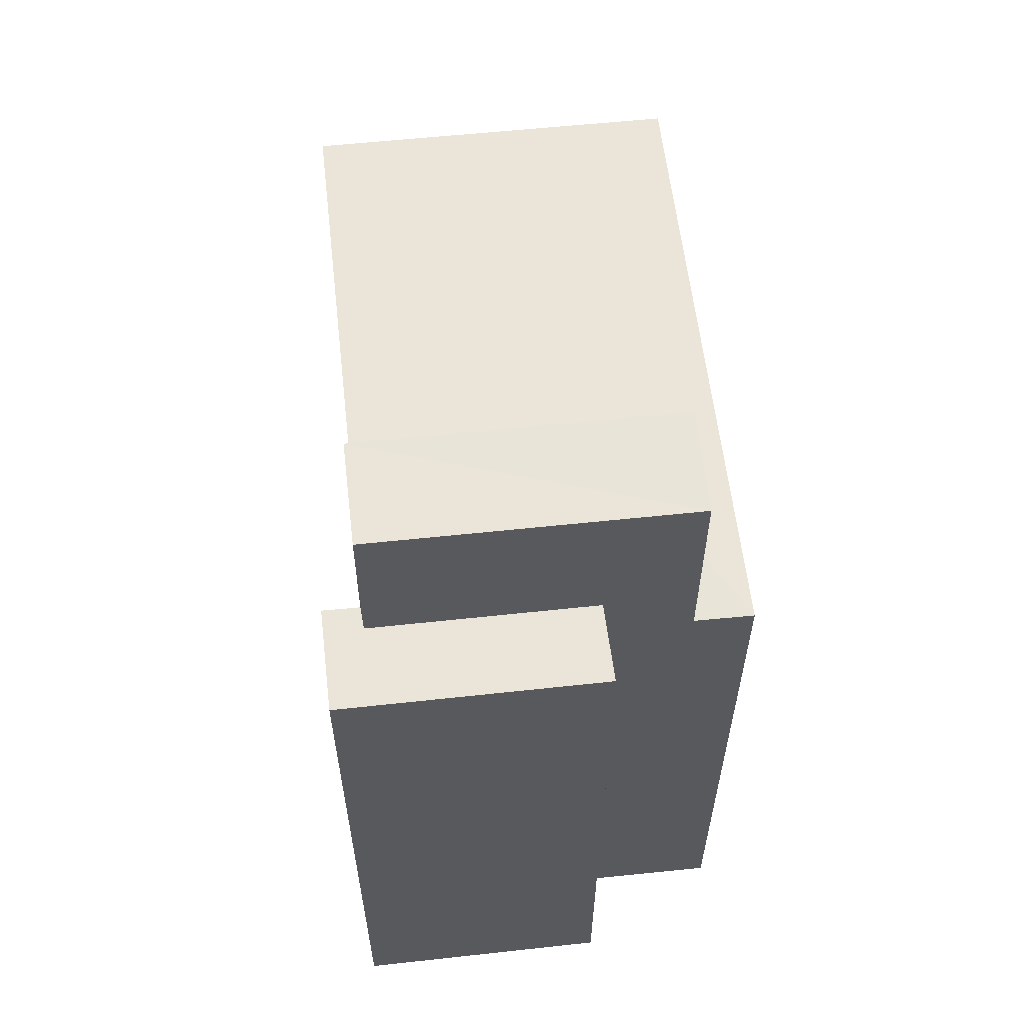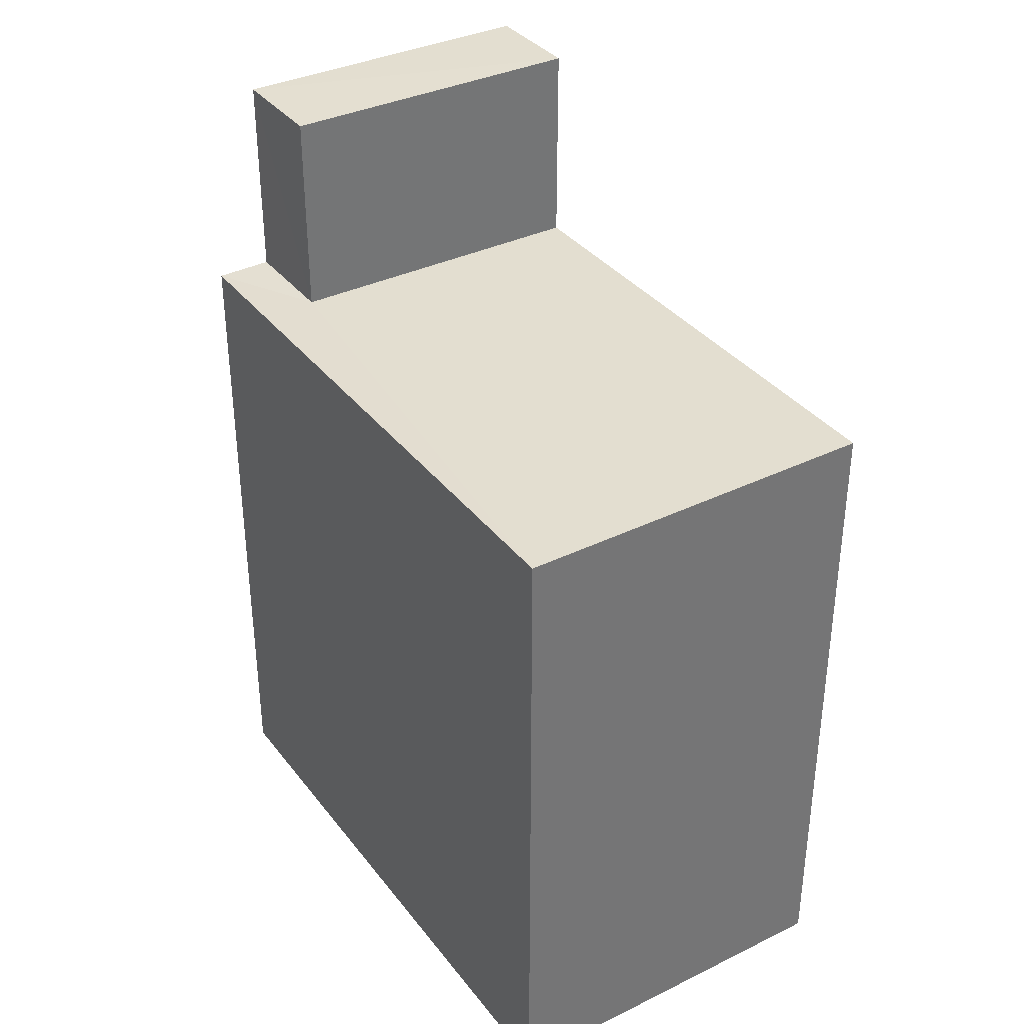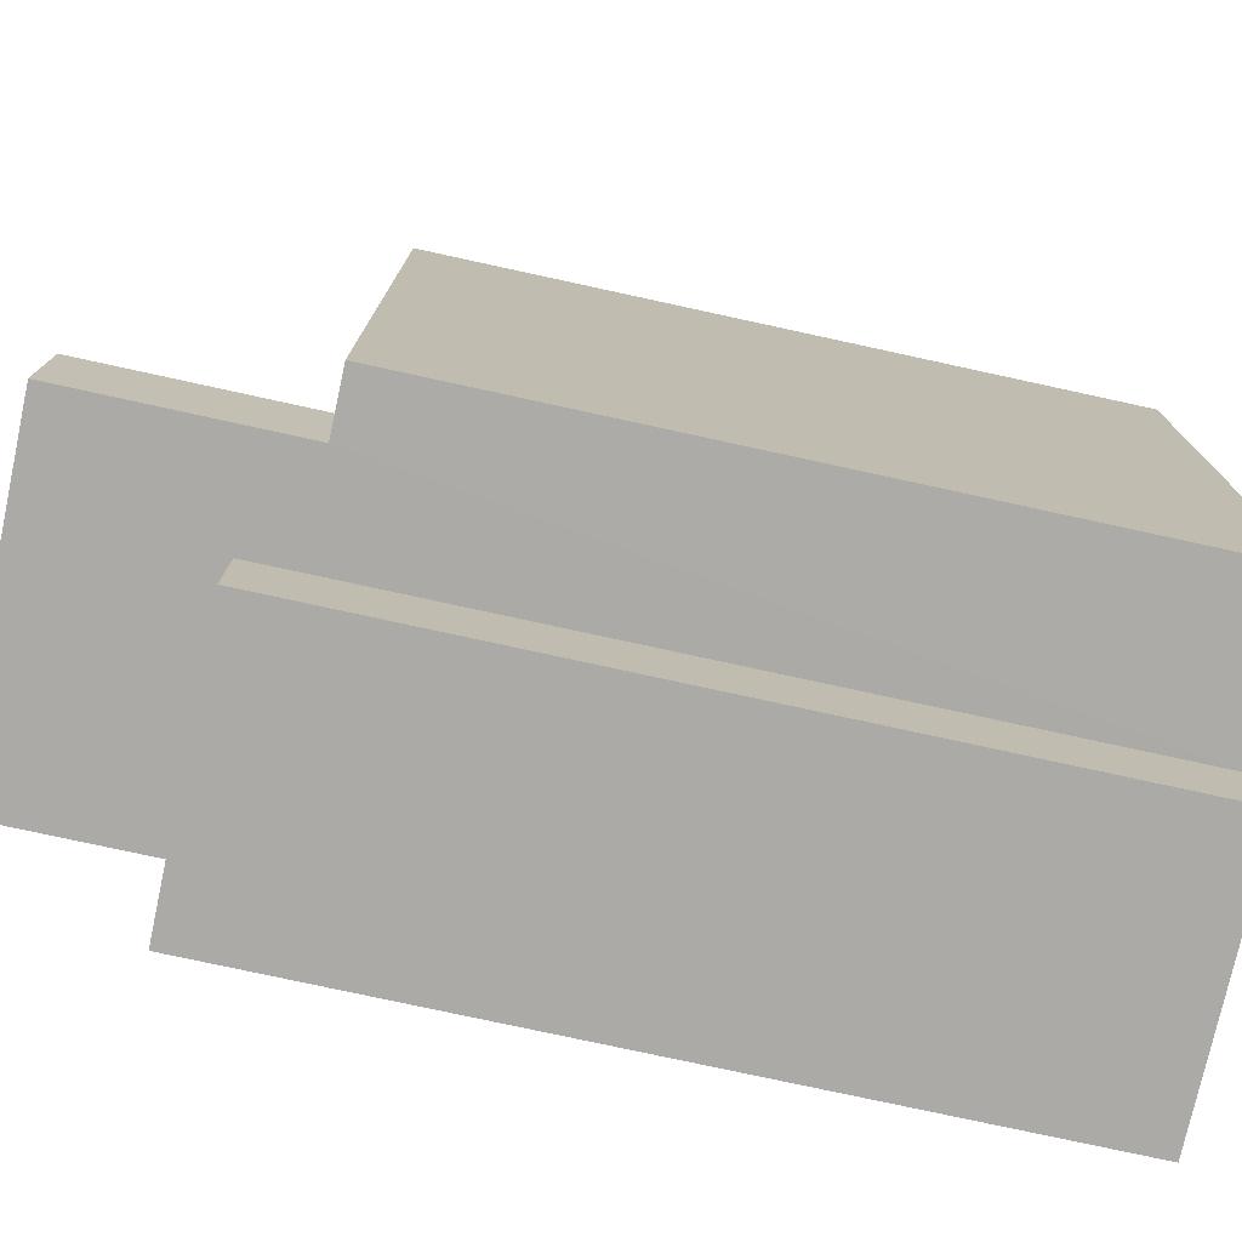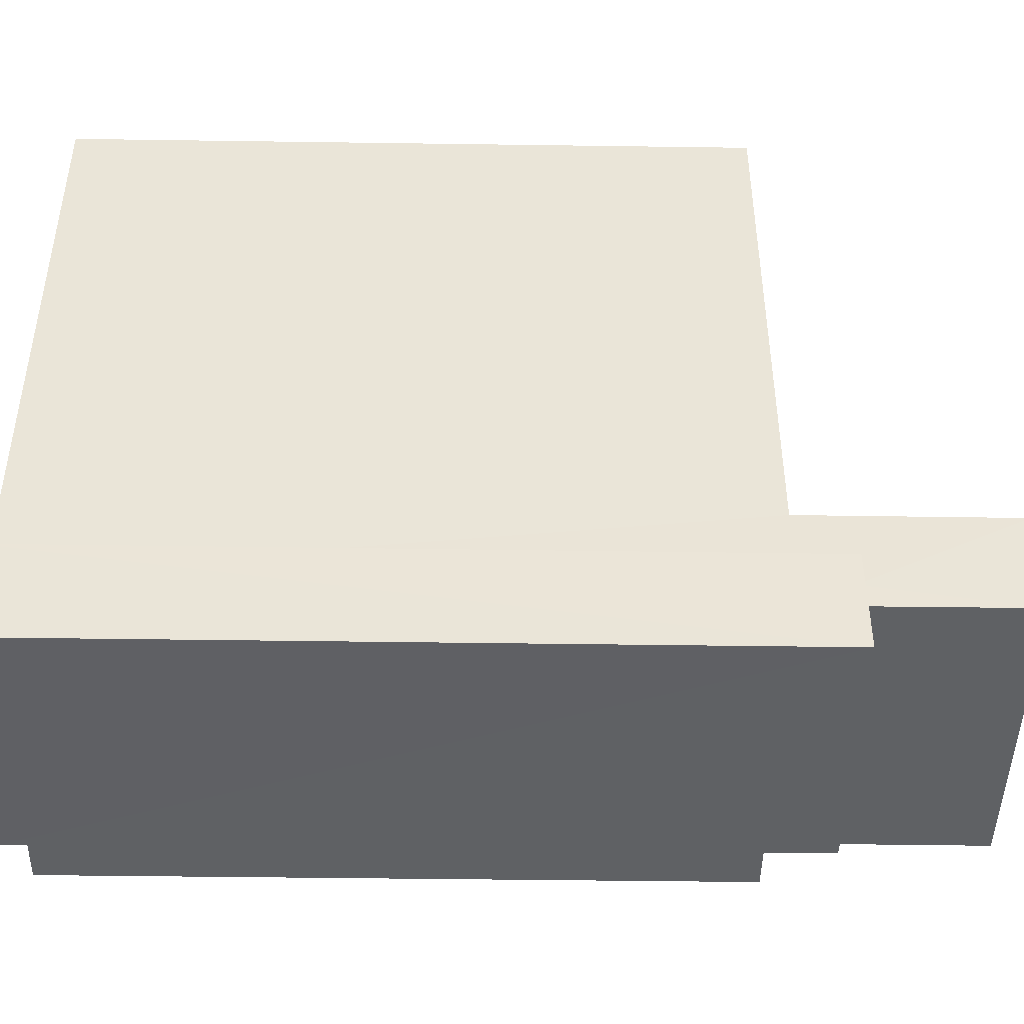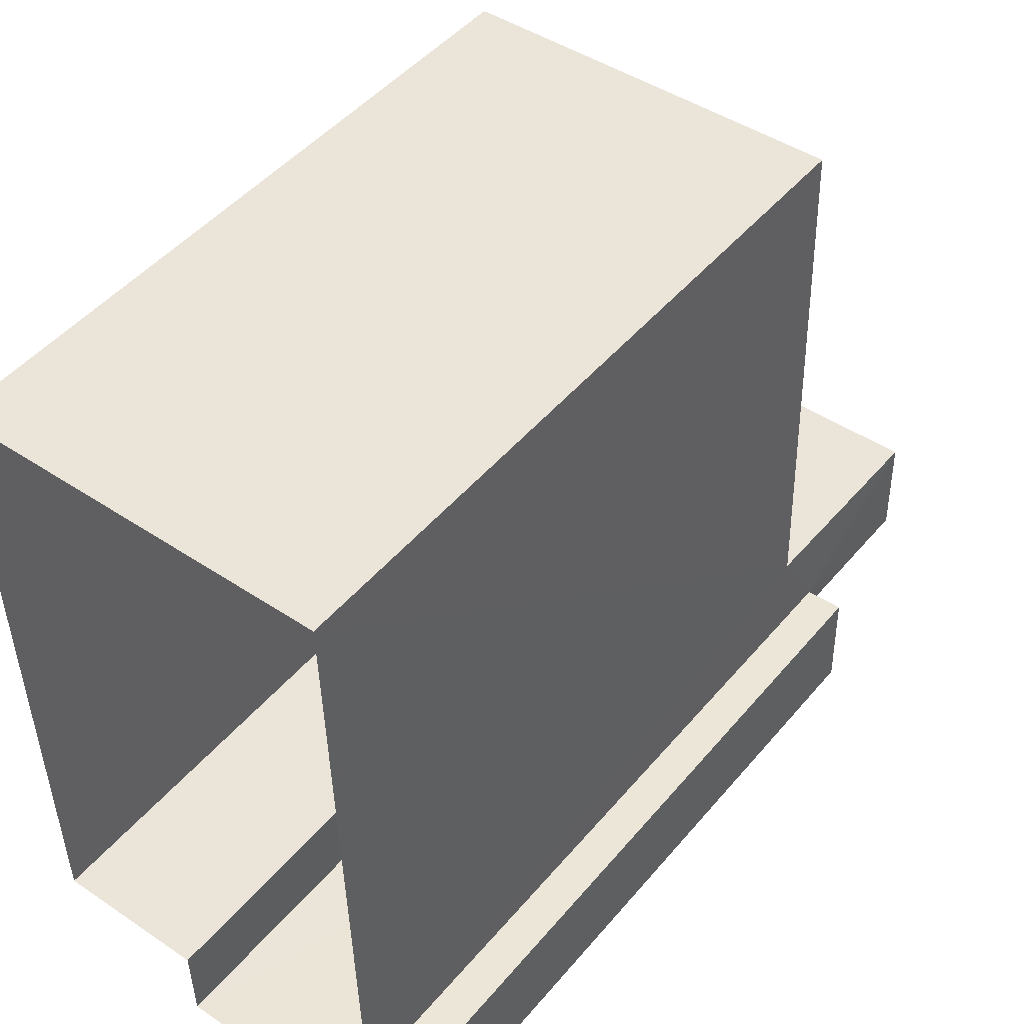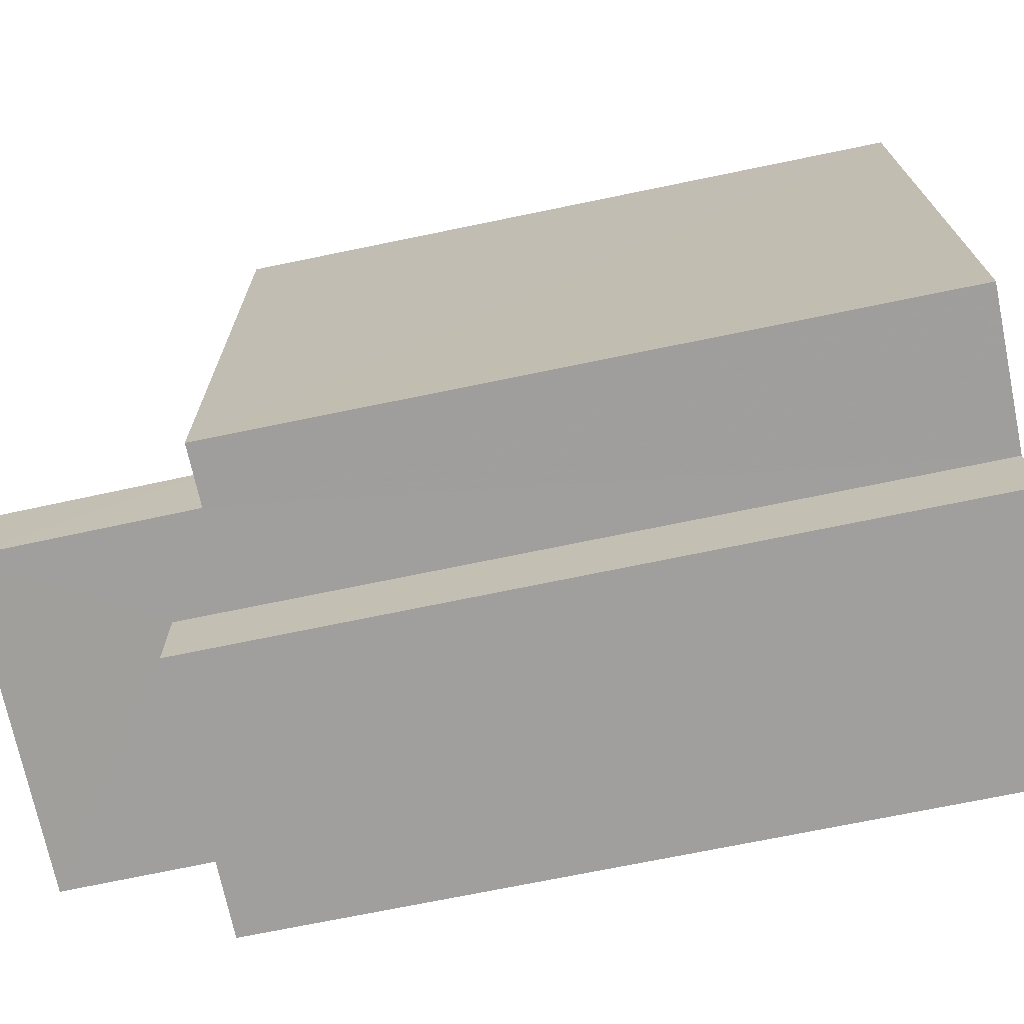
<metadata>
{"format":"obj","ext":"obj","renderer":"f3d","projection":"perspective","resolution":1024,"background":"white","views":[{"elev":59.4,"azim":-7.9,"up":"+Z"},{"elev":35.8,"azim":145.9,"up":"+Z"},{"elev":-77.5,"azim":77.8,"up":"+Y"},{"elev":-44.0,"azim":-91.0,"up":"+Y"},{"elev":47.4,"azim":-142.2,"up":"+Y"},{"elev":-72.9,"azim":101.7,"up":"+Y"}]}
</metadata>
<code>
v -3.729e+05 -1.051e+05 24.4
v -3.729e+05 -1.051e+05 24.4
v -3.729e+05 -1.051e+05 24.41
v -3.729e+05 -1.051e+05 24.41
v -3.729e+05 -1.051e+05 24.41
v -3.729e+05 -1.051e+05 24.41
v -3.729e+05 -1.051e+05 24.41
v -3.729e+05 -1.051e+05 24.41
v -3.729e+05 -1.051e+05 35.26
v -3.729e+05 -1.051e+05 35.26
v -3.729e+05 -1.051e+05 35.26
v -3.729e+05 -1.051e+05 35.26
v -3.729e+05 -1.051e+05 35.26
v -3.729e+05 -1.051e+05 35.26
v -3.729e+05 -1.051e+05 34.52
v -3.729e+05 -1.051e+05 34.52
v -3.729e+05 -1.051e+05 34.52
v -3.729e+05 -1.051e+05 34.52
v -3.729e+05 -1.051e+05 34.52
v -3.729e+05 -1.051e+05 34.52
v -3.729e+05 -1.051e+05 37.63
v -3.729e+05 -1.051e+05 37.63
v -3.729e+05 -1.051e+05 37.63
v -3.729e+05 -1.051e+05 37.63
f 1 2 3
f 2 4 3
f 5 6 7
f 6 1 3
f 7 6 8
f 6 3 8
f 9 10 11
f 11 10 12
f 9 13 10
f 12 10 14
f 15 16 17
f 17 16 18
f 15 19 16
f 18 16 20
f 21 22 23
f 21 24 22
f 16 21 23
f 16 19 21
f 12 6 5
f 12 14 6
f 3 13 9
f 8 3 9
f 18 4 2
f 17 18 2
f 11 7 8
f 9 11 8
f 15 2 1
f 15 17 2
f 11 5 7
f 11 12 5
f 4 20 3
f 4 18 20
f 24 10 13
f 13 3 20
f 24 13 22
f 13 20 22
f 15 1 19
f 1 6 19
f 19 14 21
f 21 14 24
f 24 14 10
f 19 6 14
f 16 23 22
f 20 16 22

</code>
